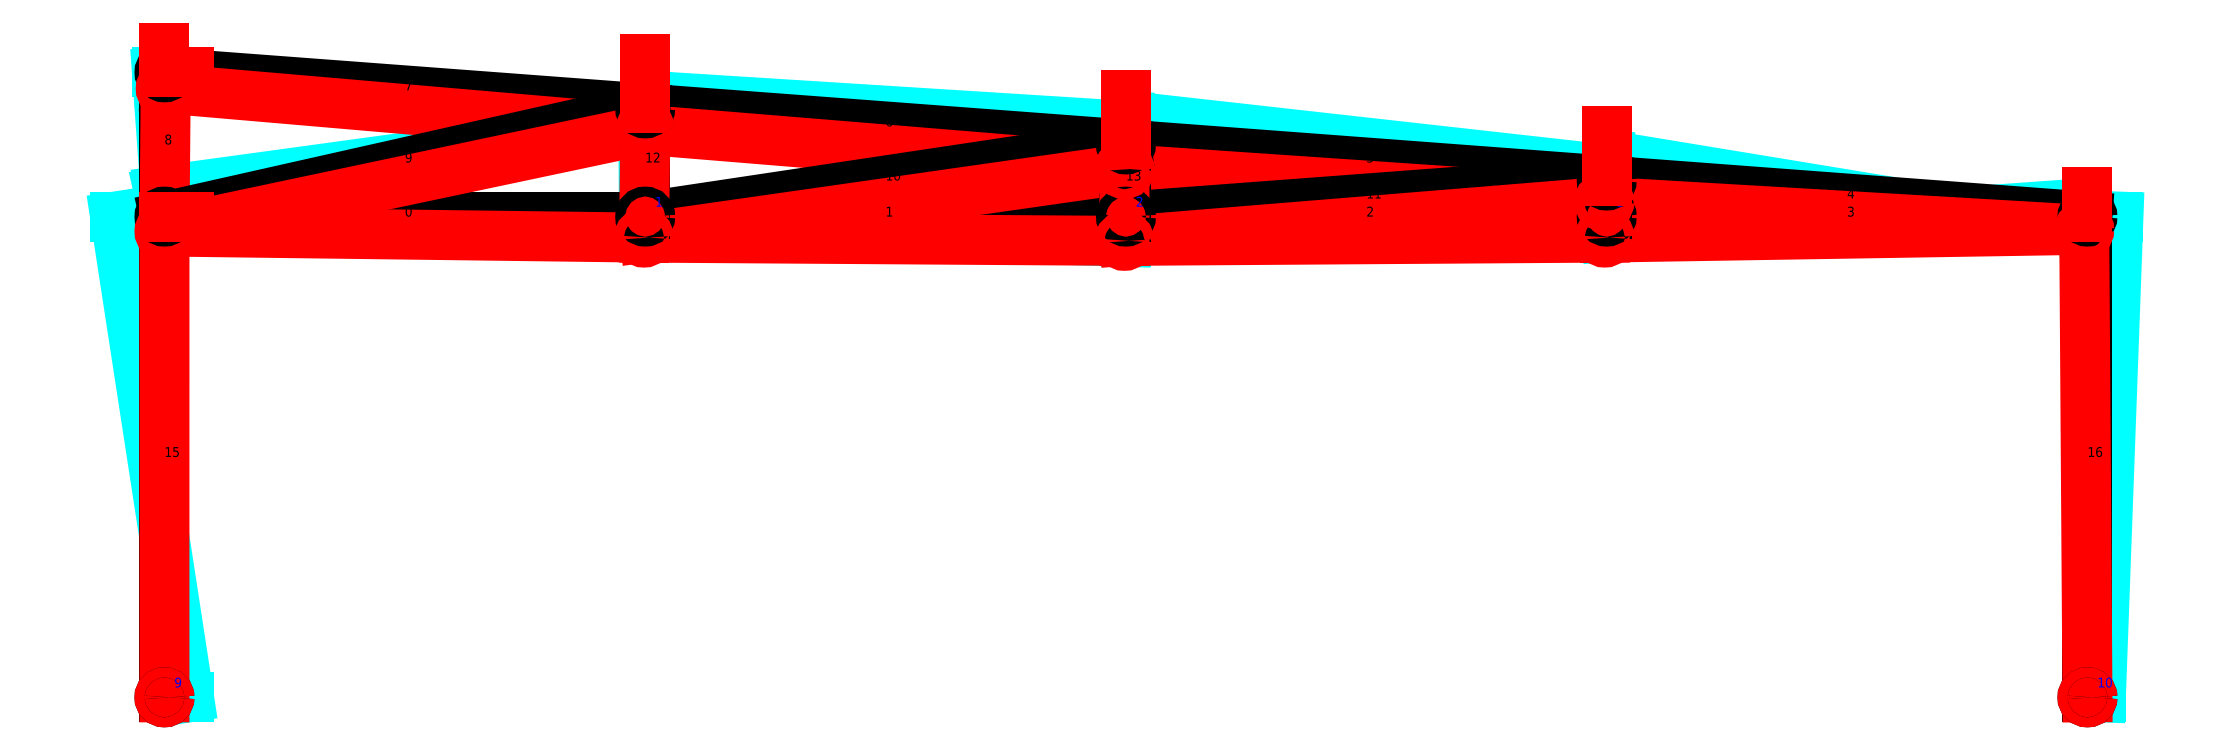
<metadata>
{"format":"dxf","ext":"dxf","renderer":"ezdxf+matplotlib","layout":"modelspace","background":"white","min_lineweight":24,"dpi":150}
</metadata>
<code>
0
SECTION
2
ENTITIES
0
LINE
8
BMD
10
0
20
0
11
-6.662e-18
21
0.1088
0
LINE
8
BMD
10
-6.662e-18
20
0.1088
11
2
21
-0.0695
0
LINE
8
BMD
10
2
20
-0.0695
11
2
21
0
0
LINE
8
BMD
10
2
20
0
11
2
21
-0.03886
0
LINE
8
BMD
10
2
20
-0.03886
11
4
21
-0.1051
0
LINE
8
BMD
10
4
20
-0.1051
11
4
21
0
0
LINE
8
BMD
10
4
20
0
11
4
21
-0.08651
0
LINE
8
BMD
10
4
20
-0.08651
11
6
21
-0.0665
0
LINE
8
BMD
10
6
20
-0.0665
11
6
21
0
0
LINE
8
BMD
10
6
20
0
11
6
21
-0.08658
0
LINE
8
BMD
10
6
20
-0.08658
11
8
21
0.0566
0
LINE
8
BMD
10
8
20
0.0566
11
8
21
0
0
LINE
8
BMD
10
8
20
0
11
7.995
21
-0.07217
0
LINE
8
BMD
10
7.995
20
-0.07217
11
6.008
21
0.2548
0
LINE
8
BMD
10
6.008
20
0.2548
11
6
21
0.15
0
LINE
8
BMD
10
6
20
0.15
11
6.003
21
0.1958
0
LINE
8
BMD
10
6.003
20
0.1958
11
4.009
21
0.4189
0
LINE
8
BMD
10
4.009
20
0.4189
11
4
21
0.3
0
LINE
8
BMD
10
4
20
0.3
11
4.006
21
0.3774
0
LINE
8
BMD
10
4.006
20
0.3774
11
2.004
21
0.5034
0
LINE
8
BMD
10
2.004
20
0.5034
11
2
21
0.45
0
LINE
8
BMD
10
2
20
0.45
11
2
21
0.4446
0
LINE
8
BMD
10
2
20
0.4446
11
-0.002331
21
0.5689
0
LINE
8
BMD
10
-0.002331
20
0.5689
11
0
21
0.6
0
LINE
8
BMD
10
0
20
0.6
11
-0.03117
21
0.6
0
LINE
8
BMD
10
-0.03117
20
0.6
11
0.01221
21
0
0
LINE
8
BMD
10
0.01221
20
0
11
0
21
0
0
LINE
8
BMD
10
0
20
0
11
-0.0238
21
0.1058
0
LINE
8
BMD
10
-0.0238
20
0.1058
11
2.015
21
0.3845
0
LINE
8
BMD
10
2.015
20
0.3845
11
2
21
0.45
0
LINE
8
BMD
10
2
20
0
11
2.005
21
-0.03558
0
LINE
8
BMD
10
2.005
20
-0.03558
11
4.014
21
0.2099
0
LINE
8
BMD
10
4.014
20
0.2099
11
4
21
0.3
0
LINE
8
BMD
10
4
20
0
11
4.005
21
-0.07212
0
LINE
8
BMD
10
4.005
20
-0.07212
11
6.006
21
0.07283
0
LINE
8
BMD
10
6.006
20
0.07283
11
6
21
0.15
0
LINE
8
BMD
10
2
20
0
11
1.995
21
0
0
LINE
8
BMD
10
1.995
20
0
11
1.992
21
0.45
0
LINE
8
BMD
10
1.992
20
0.45
11
2
21
0.45
0
LINE
8
BMD
10
4
20
0
11
3.946
21
0
0
LINE
8
BMD
10
3.946
20
0
11
3.951
21
0.3
0
LINE
8
BMD
10
3.951
20
0.3
11
4
21
0.3
0
LINE
8
BMD
10
6
20
0
11
5.98
21
0
0
LINE
8
BMD
10
5.98
20
0
11
5.982
21
0.15
0
LINE
8
BMD
10
5.982
20
0.15
11
6
21
0.15
0
LINE
8
BMD
10
0
20
-2
11
0.1021
21
-2
0
LINE
8
BMD
10
0.1021
20
-2
11
-0.205
21
0
0
LINE
8
BMD
10
-0.205
20
0
11
0
21
0
0
LINE
8
BMD
10
8
20
-2
11
8.056
21
-2
0
LINE
8
BMD
10
8.056
20
-2
11
8.129
21
0
0
LINE
8
BMD
10
8.129
20
0
11
8
21
0
0
LINE
8
Undeflected
10
0
20
0
11
2
21
0
0
LINE
8
Deflected
10
4.447e-05
20
-0.06203
11
1.995
21
-0.08744
0
LINE
8
Undeflected
10
2
20
0
11
4
21
0
0
LINE
8
Deflected
10
1.995
20
-0.08744
11
3.994
21
-0.101
0
LINE
8
Undeflected
10
4
20
0
11
6
21
0
0
LINE
8
Deflected
10
3.994
20
-0.101
11
5.992
21
-0.08739
0
LINE
8
Undeflected
10
6
20
0
11
8
21
0
0
LINE
8
Deflected
10
5.992
20
-0.08739
11
7.987
21
-0.05508
0
LINE
8
Undeflected
10
8
20
0
11
6
21
0.15
0
LINE
8
Deflected
10
7.987
20
-0.05508
11
5.99
21
0.06145
0
LINE
8
Undeflected
10
6
20
0.15
11
4
21
0.3
0
LINE
8
Deflected
10
5.99
20
0.06145
11
3.994
21
0.1975
0
LINE
8
Undeflected
10
4
20
0.3
11
2
21
0.45
0
LINE
8
Deflected
10
3.994
20
0.1975
11
2
21
0.361
0
LINE
8
Undeflected
10
2
20
0.45
11
0
21
0.6
0
LINE
8
Deflected
10
2
20
0.361
11
0.00523
21
0.5327
0
LINE
8
Undeflected
10
0
20
0.6
11
0
21
0
0
LINE
8
Deflected
10
0.00523
20
0.5327
11
4.447e-05
21
-0.06203
0
LINE
8
Undeflected
10
0
20
0
11
2
21
0.45
0
LINE
8
Deflected
10
4.447e-05
20
-0.06203
11
2
21
0.361
0
LINE
8
Undeflected
10
2
20
0
11
4
21
0.3
0
LINE
8
Deflected
10
1.995
20
-0.08744
11
3.994
21
0.1975
0
LINE
8
Undeflected
10
4
20
0
11
6
21
0.15
0
LINE
8
Deflected
10
3.994
20
-0.101
11
5.99
21
0.06145
0
LINE
8
Undeflected
10
2
20
0
11
2
21
0.45
0
LINE
8
Deflected
10
1.995
20
-0.08744
11
2
21
0.361
0
LINE
8
Undeflected
10
4
20
0
11
4
21
0.3
0
LINE
8
Deflected
10
3.994
20
-0.101
11
3.994
21
0.1975
0
LINE
8
Undeflected
10
6
20
0
11
6
21
0.15
0
LINE
8
Deflected
10
5.992
20
-0.08739
11
5.99
21
0.06145
0
LINE
8
Undeflected
10
0
20
-2
11
0
21
0
0
LINE
8
Deflected
10
0
20
-2
11
4.447e-05
21
-0.06203
0
LINE
8
Undeflected
10
8
20
-2
11
8
21
0
0
LINE
8
Deflected
10
8
20
-2
11
7.987
21
-0.05508
0
CIRCLE
8
Undeflected
10
0
20
0
40
0.0205
0
CIRCLE
8
Deflected
10
4.447e-05
20
-0.06203
40
0.0205
0
CIRCLE
8
Undeflected
10
2
20
0
40
0.0205
0
CIRCLE
8
Deflected
10
1.995
20
-0.08744
40
0.0205
0
CIRCLE
8
Undeflected
10
4
20
0
40
0.0205
0
CIRCLE
8
Deflected
10
3.994
20
-0.101
40
0.0205
0
CIRCLE
8
Undeflected
10
6
20
0
40
0.0205
0
CIRCLE
8
Deflected
10
5.992
20
-0.08739
40
0.0205
0
CIRCLE
8
Undeflected
10
8
20
0
40
0.0205
0
CIRCLE
8
Deflected
10
7.987
20
-0.05508
40
0.0205
0
CIRCLE
8
Undeflected
10
6
20
0.15
40
0.0205
0
CIRCLE
8
Deflected
10
5.99
20
0.06145
40
0.0205
0
CIRCLE
8
Undeflected
10
4
20
0.3
40
0.0205
0
CIRCLE
8
Deflected
10
3.994
20
0.1975
40
0.0205
0
CIRCLE
8
Undeflected
10
2
20
0.45
40
0.0205
0
CIRCLE
8
Deflected
10
2
20
0.361
40
0.0205
0
CIRCLE
8
Undeflected
10
0
20
0.6
40
0.0205
0
CIRCLE
8
Deflected
10
0.00523
20
0.5327
40
0.0205
0
CIRCLE
8
Undeflected
10
0
20
-2
40
0.0205
0
CIRCLE
8
Deflected
10
0
20
-2
40
0.0205
0
CIRCLE
8
Undeflected
10
8
20
-2
40
0.0205
0
CIRCLE
8
Deflected
10
8
20
-2
40
0.0205
0
TEXT
8
Information
1
0
10
1
20
0
40
0.041
0
TEXT
8
Information
1
1
10
3
20
0
40
0.041
0
TEXT
8
Information
1
2
10
5
20
0
40
0.041
0
TEXT
8
Information
1
3
10
7
20
0
40
0.041
0
TEXT
8
Information
1
4
10
7
20
0.075
40
0.041
0
TEXT
8
Information
1
5
10
5
20
0.225
40
0.041
0
TEXT
8
Information
1
6
10
3
20
0.375
40
0.041
0
TEXT
8
Information
1
7
10
1
20
0.525
40
0.041
0
TEXT
8
Information
1
8
10
0
20
0.3
40
0.041
0
TEXT
8
Information
1
9
10
1
20
0.225
40
0.041
0
TEXT
8
Information
1
10
10
3
20
0.15
40
0.041
0
TEXT
8
Information
1
11
10
5
20
0.075
40
0.041
0
TEXT
8
Information
1
12
10
2
20
0.225
40
0.041
0
TEXT
8
Information
1
13
10
4
20
0.15
40
0.041
0
TEXT
8
Information
1
14
10
6
20
0.075
40
0.041
0
TEXT
8
Information
1
15
10
0
20
-1
40
0.041
0
TEXT
8
Information
1
16
10
8
20
-1
40
0.041
0
TEXT
8
Information
1
0
10
0.041
20
0.041
40
0.041
0
TEXT
8
Information
1
1
10
2.041
20
0.041
40
0.041
0
TEXT
8
Information
1
2
10
4.041
20
0.041
40
0.041
0
TEXT
8
Information
1
3
10
6.041
20
0.041
40
0.041
0
TEXT
8
Information
1
4
10
8.041
20
0.041
40
0.041
0
TEXT
8
Information
1
5
10
6.041
20
0.191
40
0.041
0
TEXT
8
Information
1
6
10
4.041
20
0.341
40
0.041
0
TEXT
8
Information
1
7
10
2.041
20
0.491
40
0.041
0
TEXT
8
Information
1
8
10
0.041
20
0.641
40
0.041
0
TEXT
8
Information
1
9
10
0.041
20
-1.959
40
0.041
0
TEXT
8
Information
1
10
10
8.041
20
-1.959
40
0.041
0
LINE
8
Information
10
0
20
0
11
0.1025
21
0
0
LINE
8
Information
10
8
20
0
11
8
21
0.1025
0
LINE
8
Information
10
6
20
0.15
11
6
21
0.355
0
LINE
8
Information
10
4
20
0.3
11
4
21
0.505
0
LINE
8
Information
10
2
20
0.45
11
2
21
0.655
0
LINE
8
Information
10
0
20
0.6
11
0.1025
21
0.6
0
LINE
8
Information
10
0
20
0.6
11
0
21
0.7025
0
ENDSEC
0
EOF

</code>
